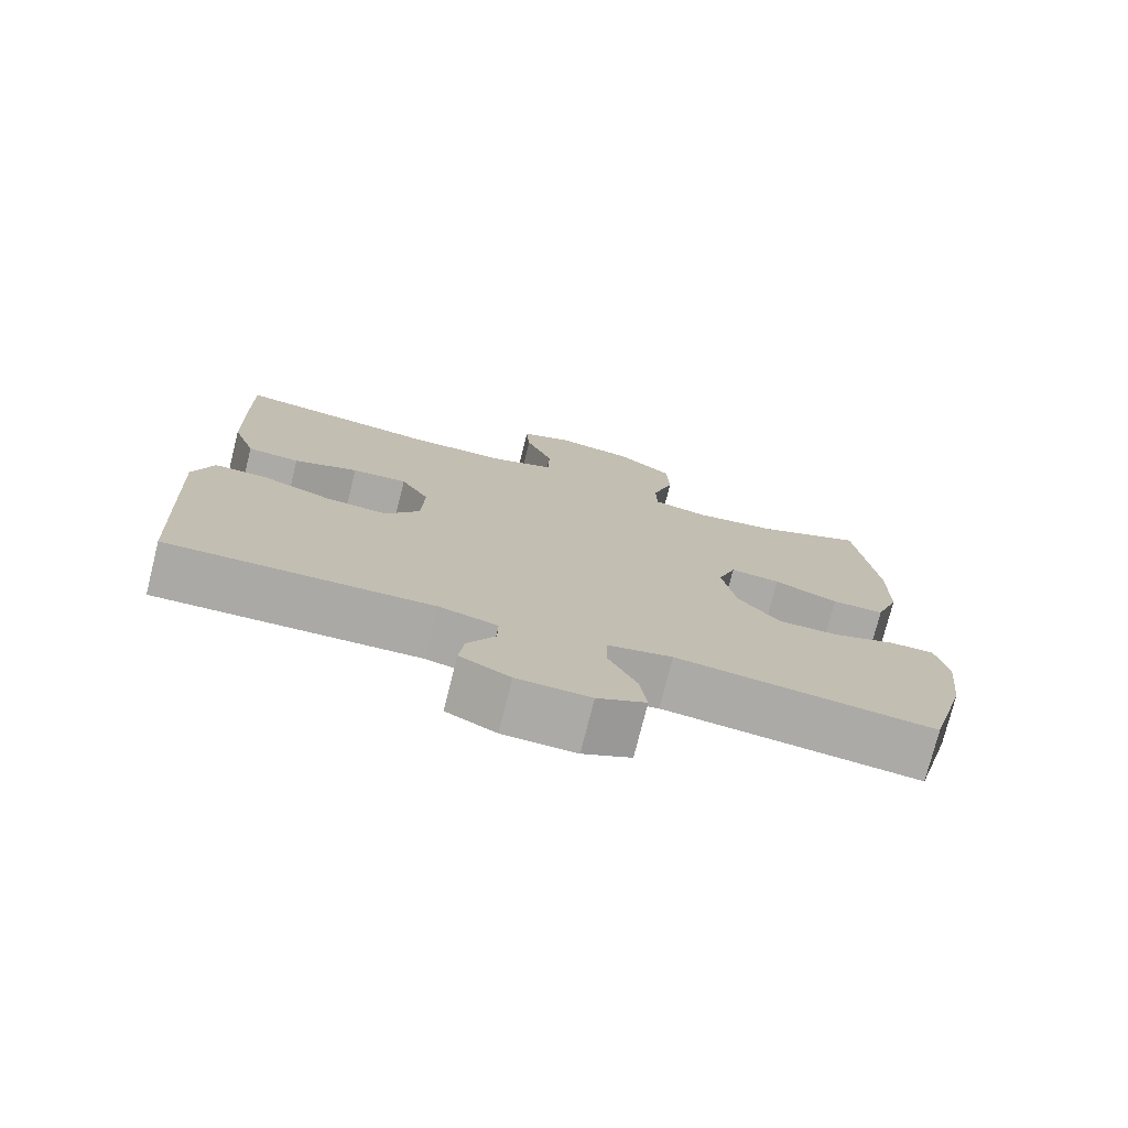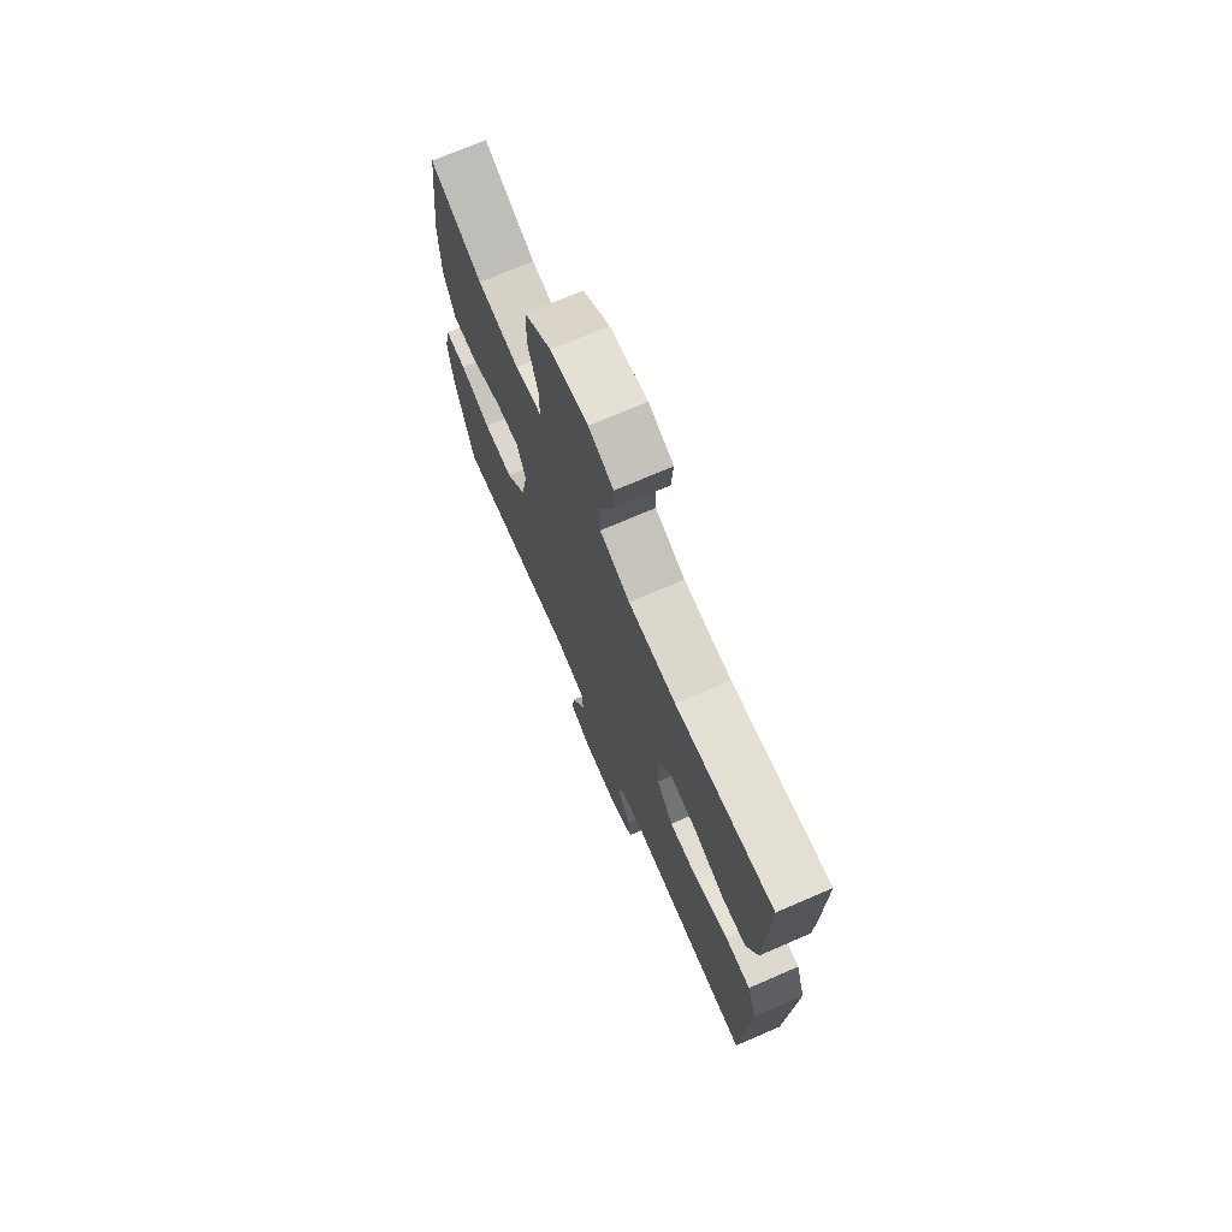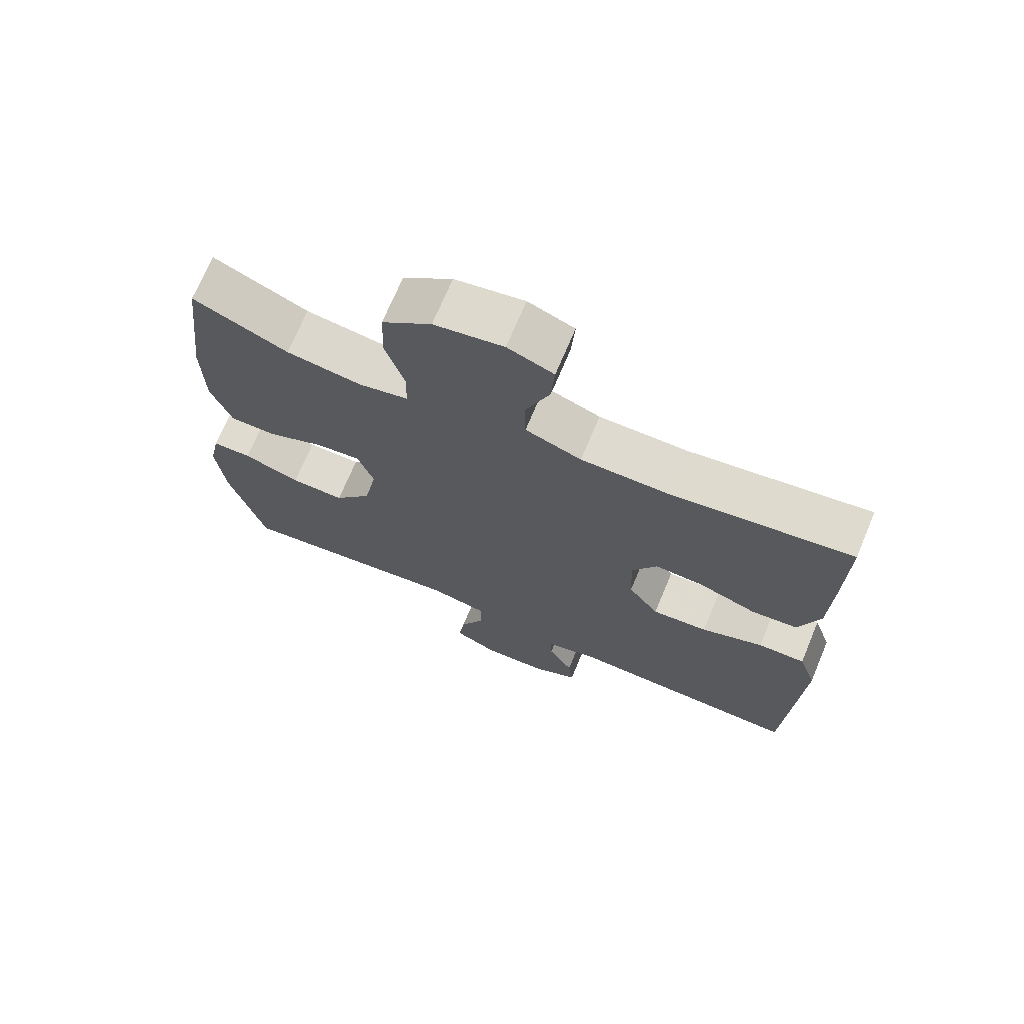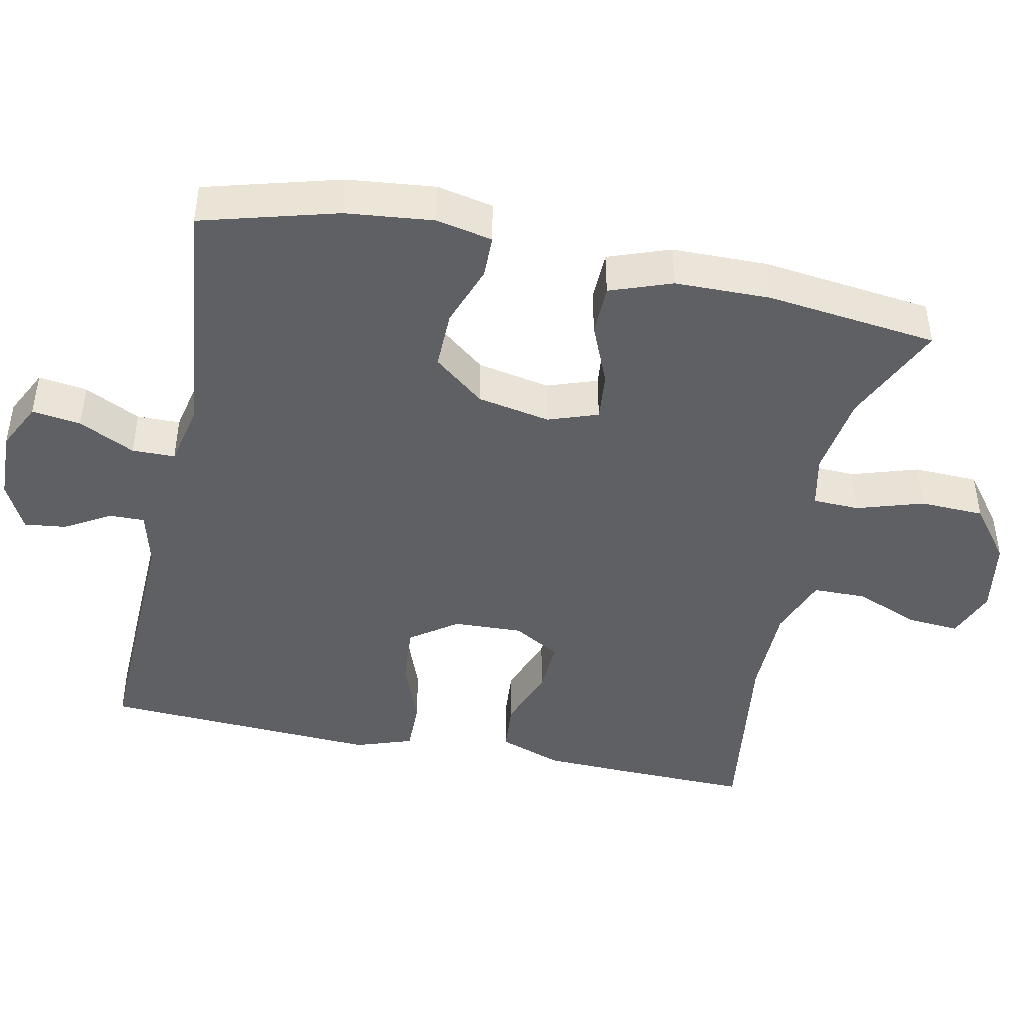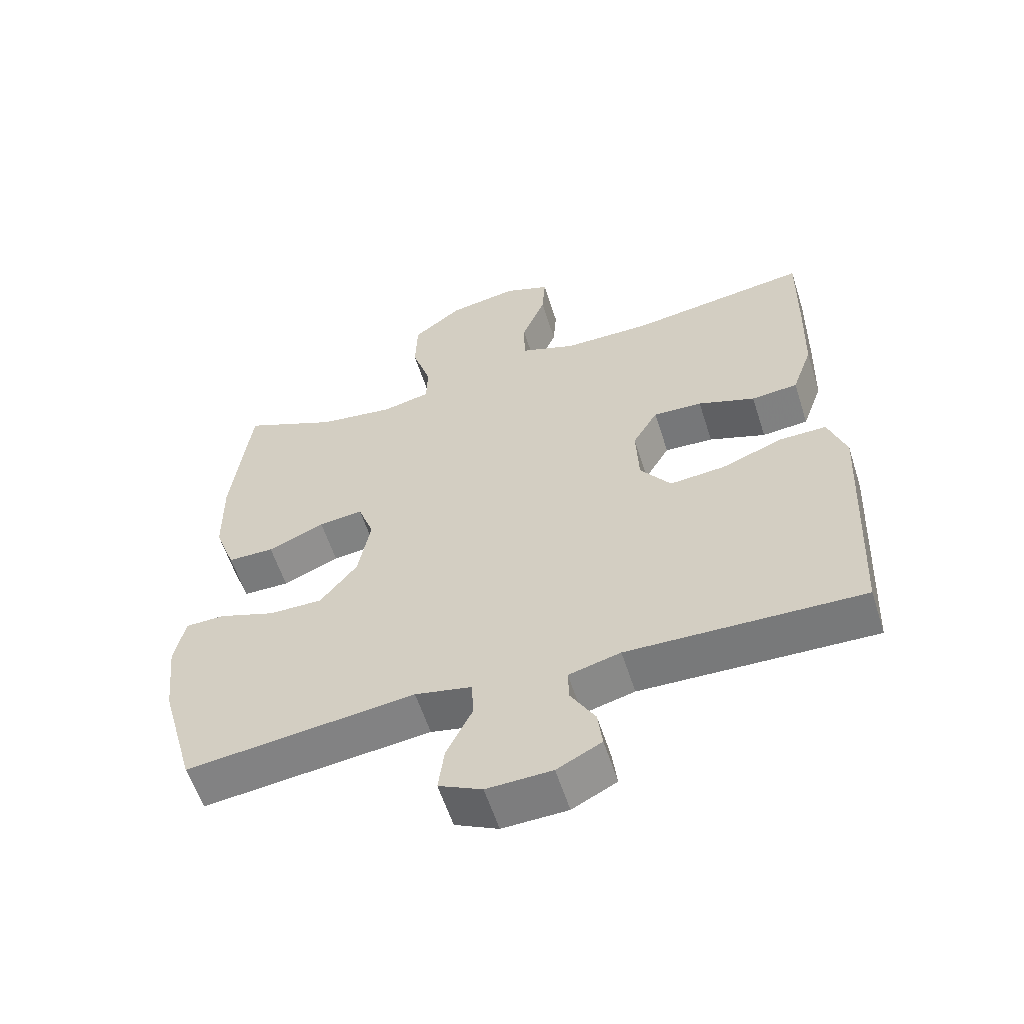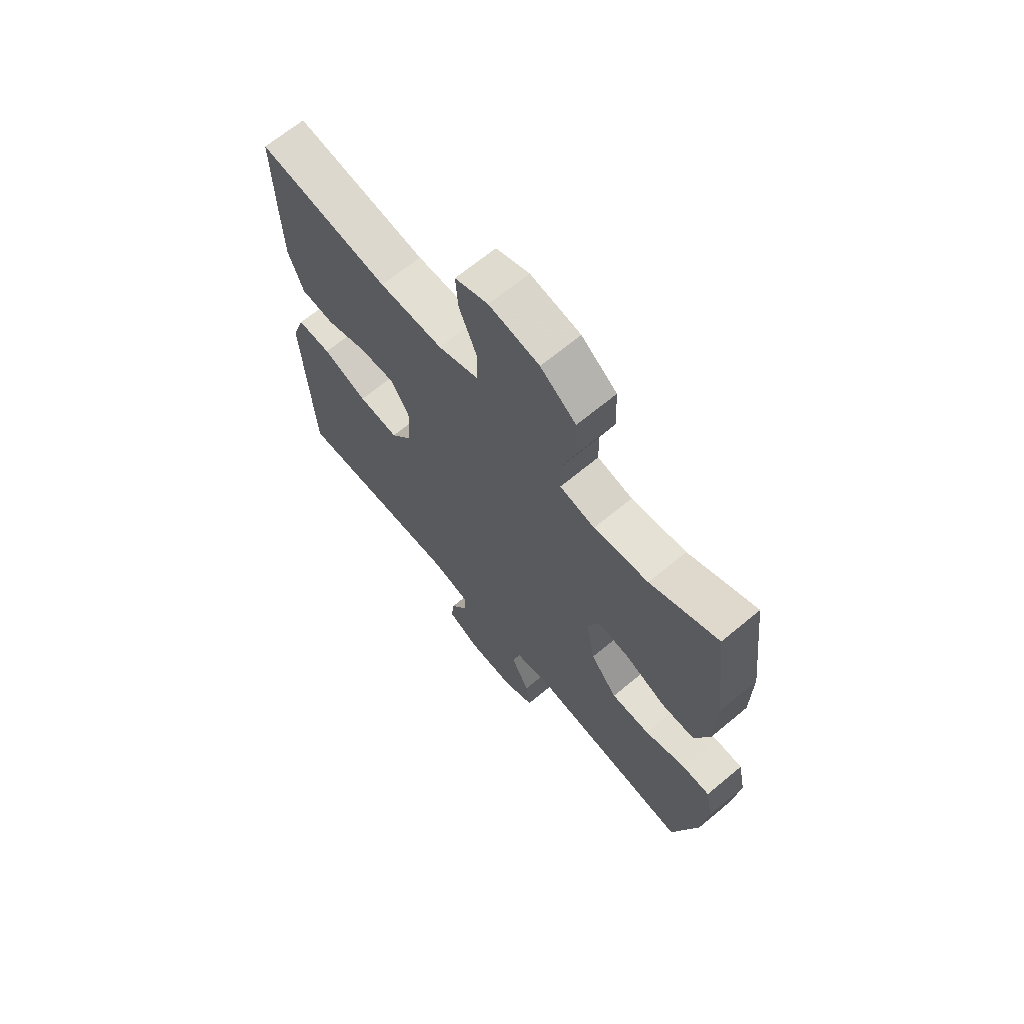
<metadata>
{"format":"obj","ext":"obj","renderer":"f3d","projection":"perspective","resolution":1024,"background":"white","views":[{"elev":-75.7,"azim":165.9,"up":"+Z"},{"elev":72.5,"azim":66.6,"up":"+Z"},{"elev":70.6,"azim":22.7,"up":"+Z"},{"elev":-44.3,"azim":-101.9,"up":"+Y"},{"elev":-58.4,"azim":17.7,"up":"+Z"},{"elev":67.2,"azim":-129.8,"up":"+Z"}]}
</metadata>
<code>
v 0.5 0.07 0.5
v 0.497 0.07 0.332
v 0.493 0.07 0.199
v 0.462 0.07 0.112
v 0.392 0.07 0.106
v 0.306 0.07 0.137
v 0.232 0.07 0.141
v 0.194 0.07 0.076
v 0.198 0.07 -0.019
v 0.244 0.07 -0.083
v 0.328 0.07 -0.076
v 0.421 0.07 -0.041
v 0.492 0.07 -0.04
v 0.519 0.07 -0.118
v 0.513 0.07 -0.24
v 0.5 0.07 -0.5
v 0.147 0.07 -0.489
v 0.069 0.07 -0.509
v 0.07 0.07 -0.557
v 0.107 0.07 -0.62
v 0.114 0.07 -0.677
v 0.047 0.07 -0.711
v -0.051 0.07 -0.714
v -0.116 0.07 -0.682
v -0.107 0.07 -0.615
v -0.069 0.07 -0.538
v -0.07 0.07 -0.479
v -0.156 0.07 -0.461
v -0.5 0.07 -0.5
v -0.552 0.07 -0.314
v -0.565 0.07 -0.194
v -0.549 0.07 -0.117
v -0.49 0.07 -0.116
v -0.405 0.07 -0.146
v -0.324 0.07 -0.147
v -0.268 0.07 -0.077
v -0.249 0.07 0.023
v -0.273 0.07 0.091
v -0.34 0.07 0.084
v -0.425 0.07 0.048
v -0.495 0.07 0.049
v -0.526 0.07 0.134
v -0.528 0.07 0.265
v -0.5 0.07 0.5
v -0.358 0.07 0.436
v -0.244 0.07 0.42
v -0.171 0.07 0.436
v -0.169 0.07 0.5
v -0.198 0.07 0.591
v -0.195 0.07 0.679
v -0.121 0.07 0.736
v -0.017 0.07 0.754
v 0.052 0.07 0.727
v 0.047 0.07 0.656
v 0.011 0.07 0.567
v 0.012 0.07 0.494
v 0.096 0.07 0.463
v 0.228 0.07 0.462
v 0.5 0 0.5
v 0.497 0 0.332
v 0.493 0 0.199
v 0.462 0 0.112
v 0.392 0 0.106
v 0.306 0 0.137
v 0.232 0 0.141
v 0.194 0 0.076
v 0.198 0 -0.019
v 0.244 0 -0.083
v 0.328 0 -0.076
v 0.421 0 -0.041
v 0.492 0 -0.04
v 0.519 0 -0.118
v 0.513 0 -0.24
v 0.5 0 -0.5
v 0.147 0 -0.489
v 0.069 0 -0.509
v 0.07 0 -0.557
v 0.107 0 -0.62
v 0.114 0 -0.677
v 0.047 0 -0.711
v -0.051 0 -0.714
v -0.116 0 -0.682
v -0.107 0 -0.615
v -0.069 0 -0.538
v -0.07 0 -0.479
v -0.156 0 -0.461
v -0.5 0 -0.5
v -0.552 0 -0.314
v -0.565 0 -0.194
v -0.549 0 -0.117
v -0.49 0 -0.116
v -0.405 0 -0.146
v -0.324 0 -0.147
v -0.268 0 -0.077
v -0.249 0 0.023
v -0.273 0 0.091
v -0.34 0 0.084
v -0.425 0 0.048
v -0.495 0 0.049
v -0.526 0 0.134
v -0.528 0 0.265
v -0.5 0 0.5
v -0.358 0 0.436
v -0.244 0 0.42
v -0.171 0 0.436
v -0.169 0 0.5
v -0.198 0 0.591
v -0.195 0 0.679
v -0.121 0 0.736
v -0.017 0 0.754
v 0.052 0 0.727
v 0.047 0 0.656
v 0.011 0 0.567
v 0.012 0 0.494
v 0.096 0 0.463
v 0.228 0 0.462
f 52 53 54 55
f 52 55 56
f 51 52 56
f 48 49 50 51
f 47 48 51 56
f 42 43 44 45
f 42 45 46
f 39 40 41 42
f 38 39 42 46
f 37 38 46 47
f 31 32 33 34
f 31 34 35
f 28 29 30 31
f 27 28 31 35
f 23 24 25 26
f 23 26 27
f 22 23 27
f 19 20 21 22
f 18 19 22 27
f 17 18 27 35
f 11 12 13 14
f 10 11 14 15
f 3 4 5 6
f 3 6 7
f 58 1 2 3
f 57 58 3 7
f 37 47 56 57
f 36 37 57 7
f 10 15 16 17
f 9 10 17 35
f 8 9 35 36
f 7 8 36
f 113 112 111 110
f 114 113 110
f 114 110 109
f 109 108 107 106
f 114 109 106 105
f 103 102 101 100
f 104 103 100
f 100 99 98 97
f 104 100 97 96
f 105 104 96 95
f 92 91 90 89
f 93 92 89
f 89 88 87 86
f 93 89 86 85
f 84 83 82 81
f 85 84 81
f 85 81 80
f 80 79 78 77
f 85 80 77 76
f 93 85 76 75
f 72 71 70 69
f 73 72 69 68
f 64 63 62 61
f 65 64 61
f 61 60 59 116
f 65 61 116 115
f 115 114 105 95
f 65 115 95 94
f 75 74 73 68
f 93 75 68 67
f 94 93 67 66
f 94 66 65
f 1 59 60 2
f 2 60 61 3
f 3 61 62 4
f 4 62 63 5
f 5 63 64 6
f 6 64 65 7
f 7 65 66 8
f 8 66 67 9
f 9 67 68 10
f 10 68 69 11
f 11 69 70 12
f 12 70 71 13
f 13 71 72 14
f 14 72 73 15
f 15 73 74 16
f 16 74 75 17
f 17 75 76 18
f 18 76 77 19
f 19 77 78 20
f 20 78 79 21
f 21 79 80 22
f 22 80 81 23
f 23 81 82 24
f 24 82 83 25
f 25 83 84 26
f 26 84 85 27
f 27 85 86 28
f 28 86 87 29
f 29 87 88 30
f 30 88 89 31
f 31 89 90 32
f 32 90 91 33
f 33 91 92 34
f 34 92 93 35
f 35 93 94 36
f 36 94 95 37
f 37 95 96 38
f 38 96 97 39
f 39 97 98 40
f 40 98 99 41
f 41 99 100 42
f 42 100 101 43
f 43 101 102 44
f 44 102 103 45
f 45 103 104 46
f 46 104 105 47
f 47 105 106 48
f 48 106 107 49
f 49 107 108 50
f 50 108 109 51
f 51 109 110 52
f 52 110 111 53
f 53 111 112 54
f 54 112 113 55
f 55 113 114 56
f 56 114 115 57
f 57 115 116 58
f 58 116 59 1

</code>
